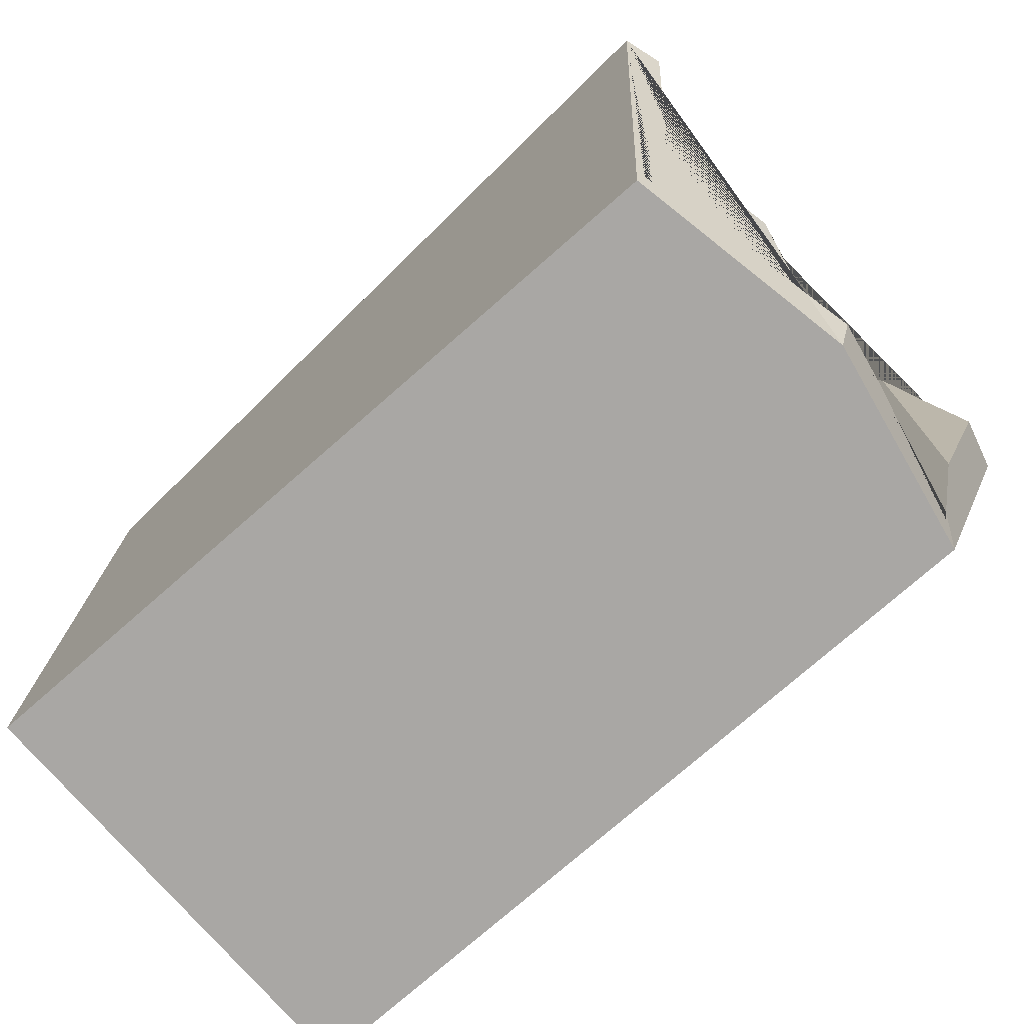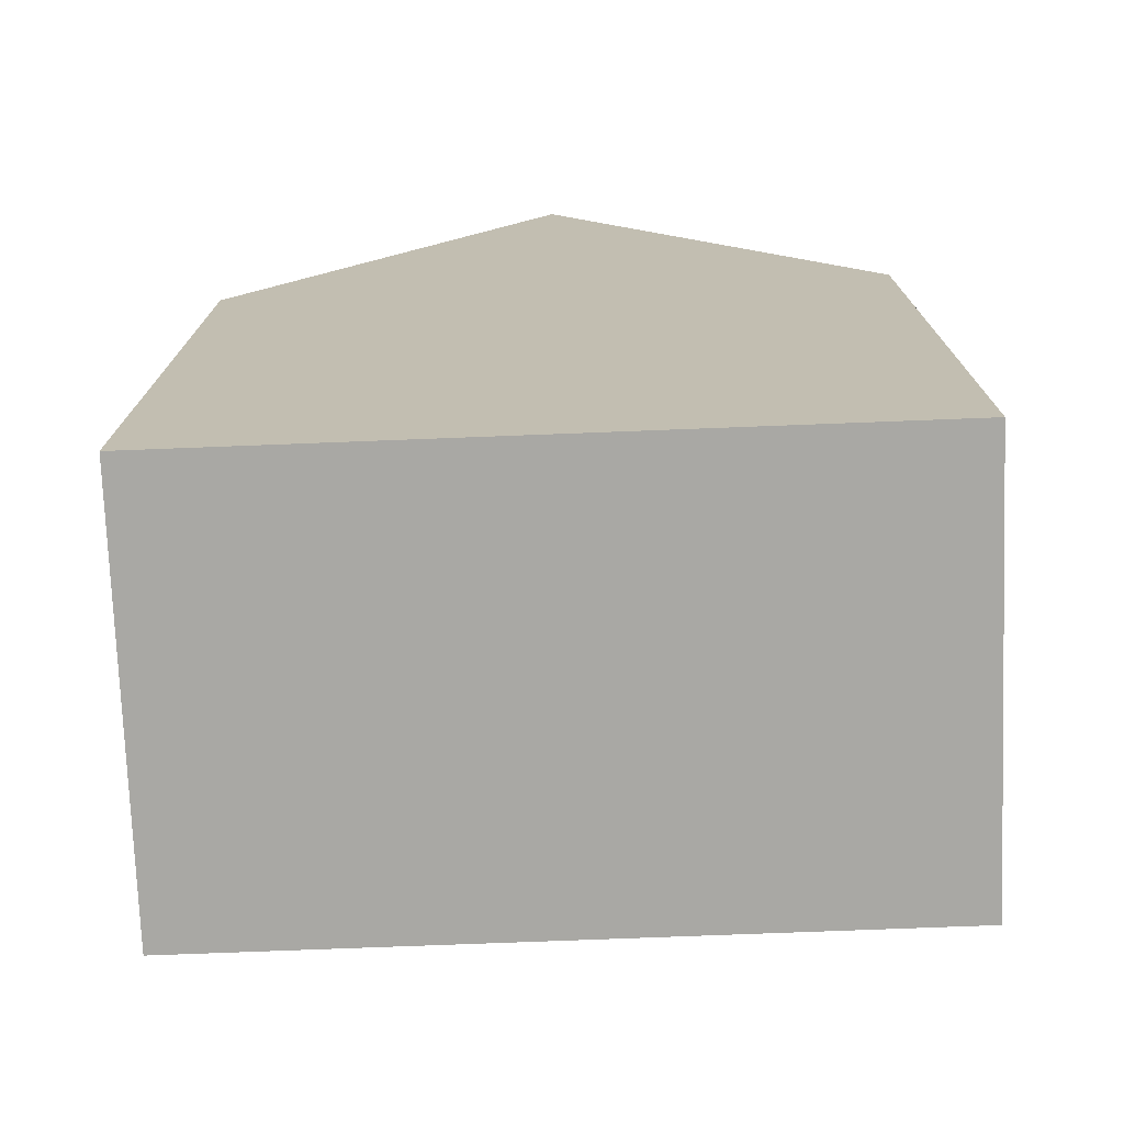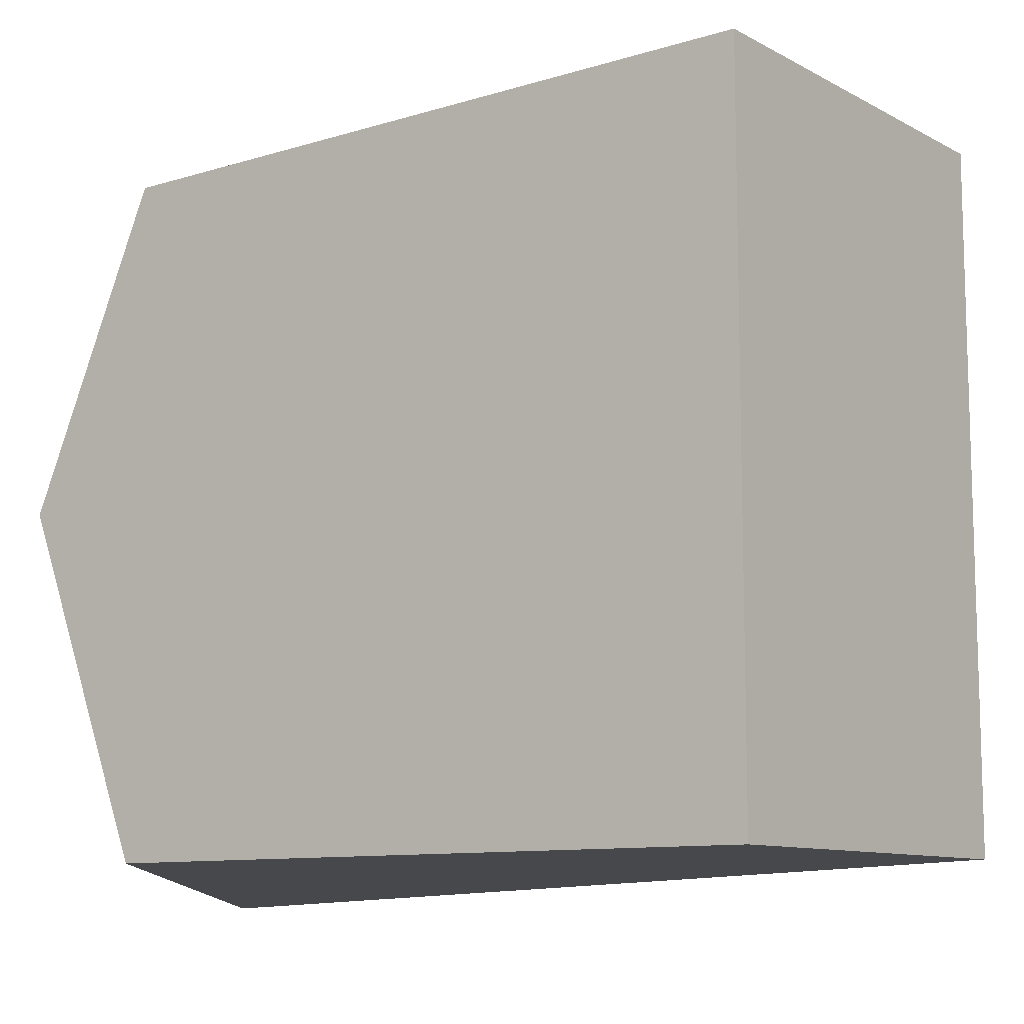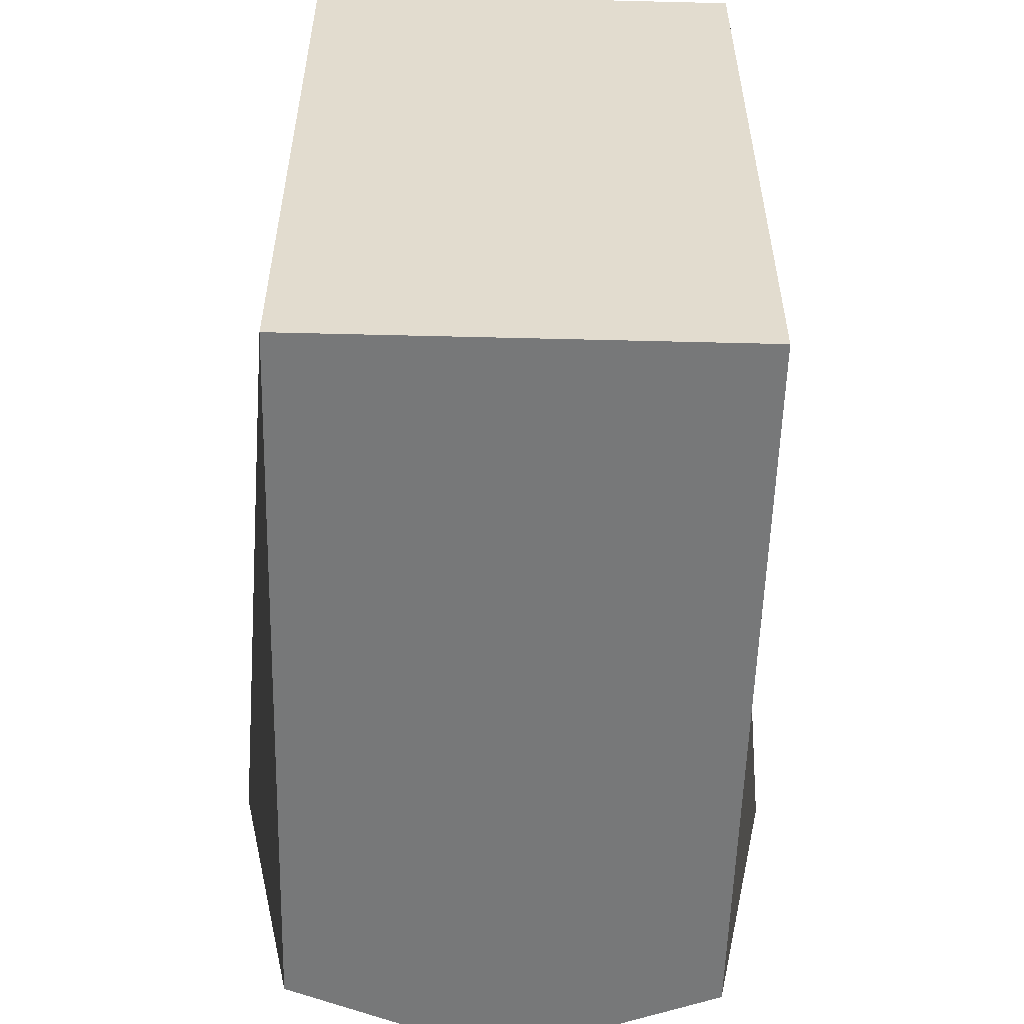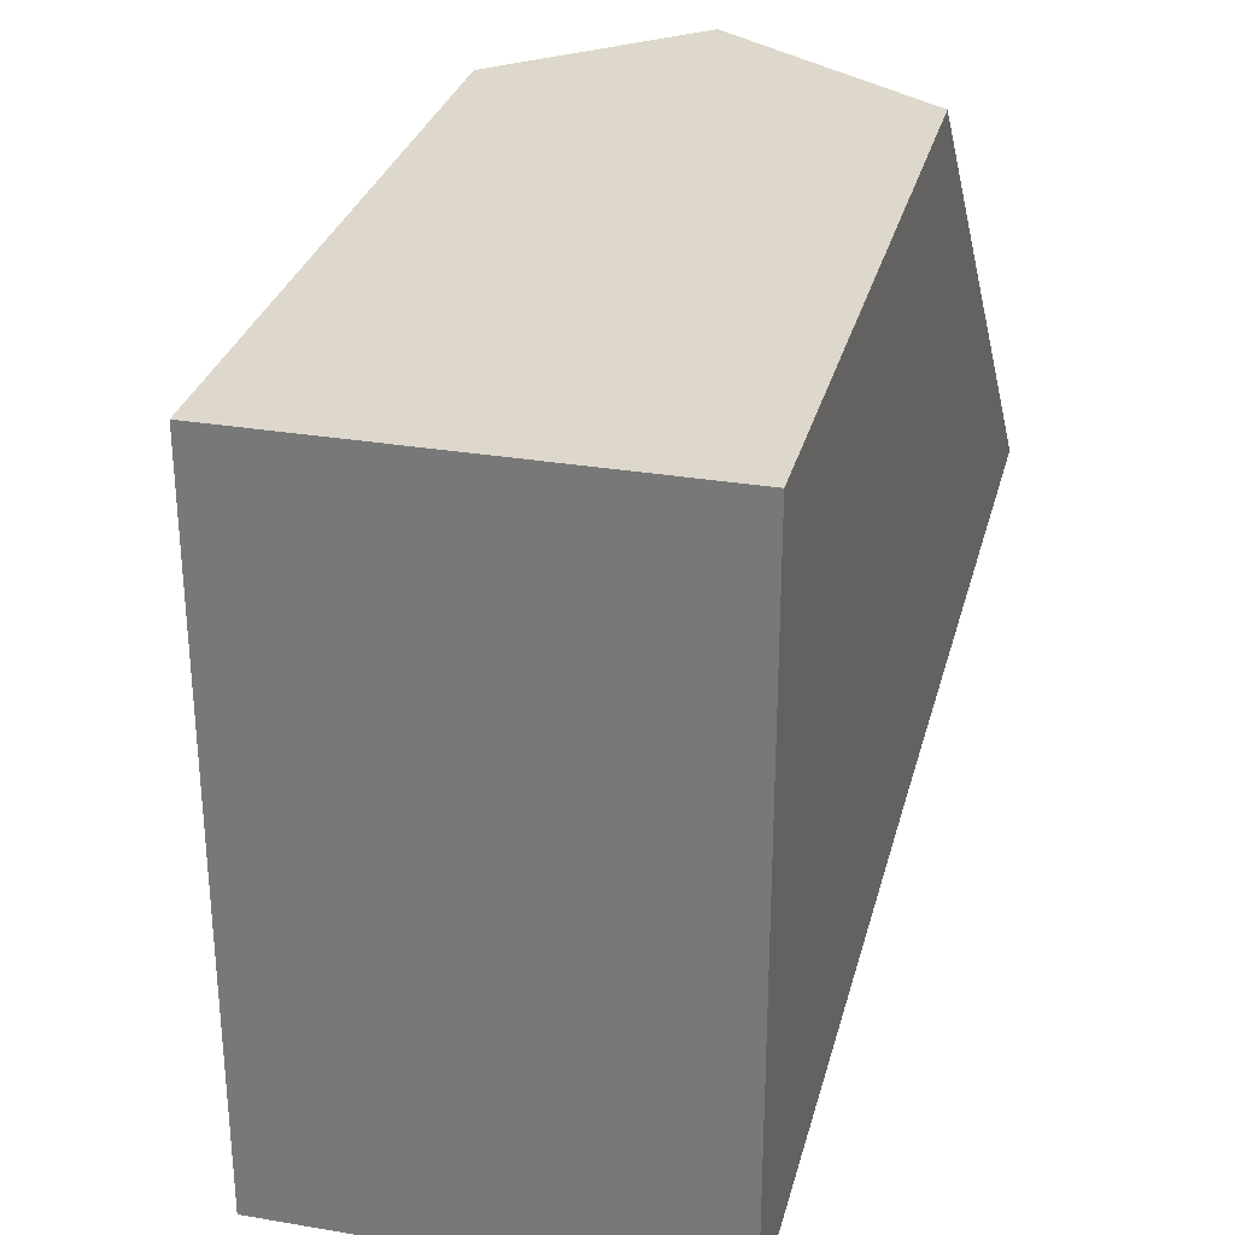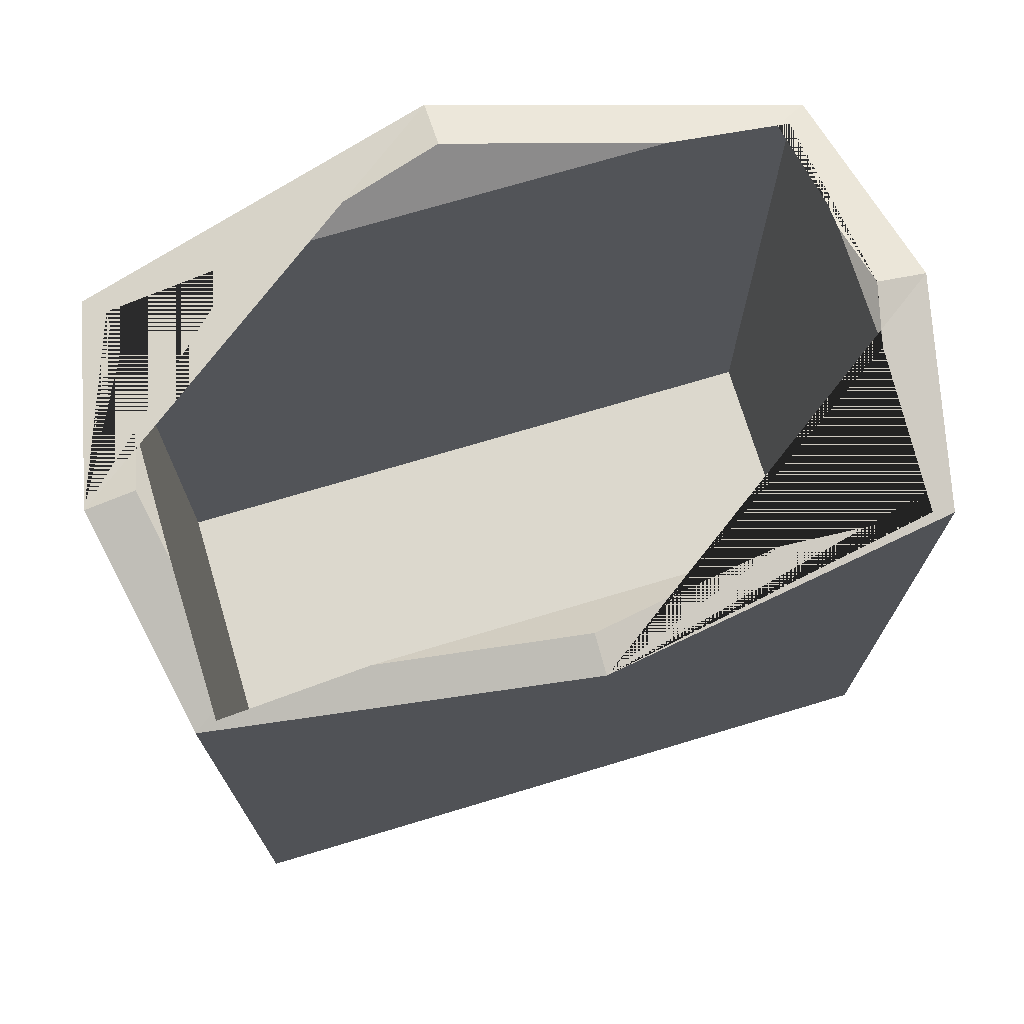
<metadata>
{"format":"obj","ext":"obj","renderer":"f3d","projection":"perspective","resolution":1024,"background":"white","views":[{"elev":-76.0,"azim":131.2,"up":"+Z"},{"elev":-75.0,"azim":92.2,"up":"+Y"},{"elev":-10.3,"azim":-52.4,"up":"+Z"},{"elev":-55.8,"azim":-1.5,"up":"+Z"},{"elev":29.8,"azim":13.9,"up":"+Z"},{"elev":72.6,"azim":73.3,"up":"+Y"}]}
</metadata>
<code>
o Cube_Cube.001
v -1 2.023 -1
v -1 -0.05586 -1
v -1 -0.05586 1
v -1 2.023 1
v 0.2047 2.023 -1
v 0.2047 -0.05586 -1
v 0.2047 -0.05586 1
v -1.195 2.217 0
v -0.3977 2.14 -1.117
v 0.2047 2.023 1
v -0.3977 2.14 1.117
v -0.5161 2.151 0.9512
v -0.563 2.142 0.9421
v -0.8951 2.062 0.9422
v -0.9416 2.051 0.9422
v -0.9416 2.068 0.8708
v -0.9417 2.142 0.5631
v -0.9975 2.198 0.2764
v -0.942 2.064 -0.9037
v -1.057 2.258 0
v -0.942 2.143 -0.5898
v -0.3977 2.179 -0.9769
v -0.942 2.053 -0.941
v -0.5819 2.143 -0.9411
v 0.3993 2.217 0
v -0.2781 2.152 -0.9496
v -0.2346 2.143 -0.9412
v 0.1398 2.053 -0.9413
v 0.1923 2.04 -0.9413
v 0.1923 2.059 -0.8607
v 0.1924 2.143 -0.5144
v 0.2526 2.203 -0.2057
v -0.3977 2.178 0.9783
v 0.2969 2.247 0
v 0.1697 2.047 0.9419
v -0.212 2.142 0.942
v 0.1926 2.143 0.5371
v 0.1927 2.041 0.9419
v -0.9412 0.1851 0.9415
v -0.9416 0.1858 -0.9417
v 0.1931 0.1853 0.9412
v 0.1927 0.186 -0.942
f 9 5 6 2 1
f 3 2 6 7
f 8 1 2 3 4
f 3 7 10 11 4
f 7 6 5 25 10
f 11 12 13 14 15 16 17 18 8 4
f 19 1 8 20 21
f 22 9 1 19 23 24
f 25 5 9 26 27 28 29 30 31 32
f 11 33 12
f 20 8 18
f 26 9 22
f 25 32 34
f 10 35 36 33 11
f 10 25 34 37 38 35
f 16 15 39 40
f 23 19 21 17 16 40
f 39 41 42 40
f 15 14 41 39
f 28 27 24 23 40
f 21 20 18 17
f 29 28 40 42
f 30 29 42 41
f 14 13 36 35 38 41
f 27 26 22 24
f 38 37 31 30 41
f 13 12 33 36
f 37 34 32 31

</code>
